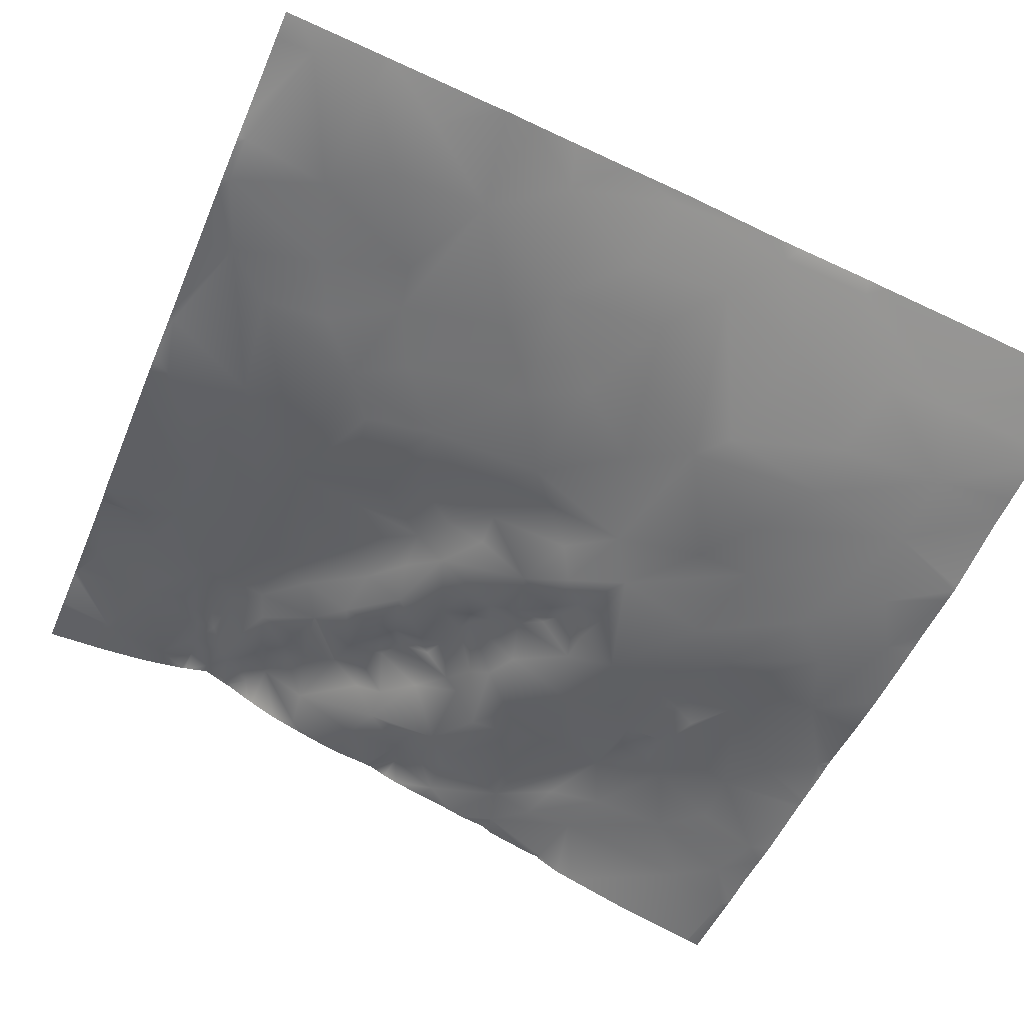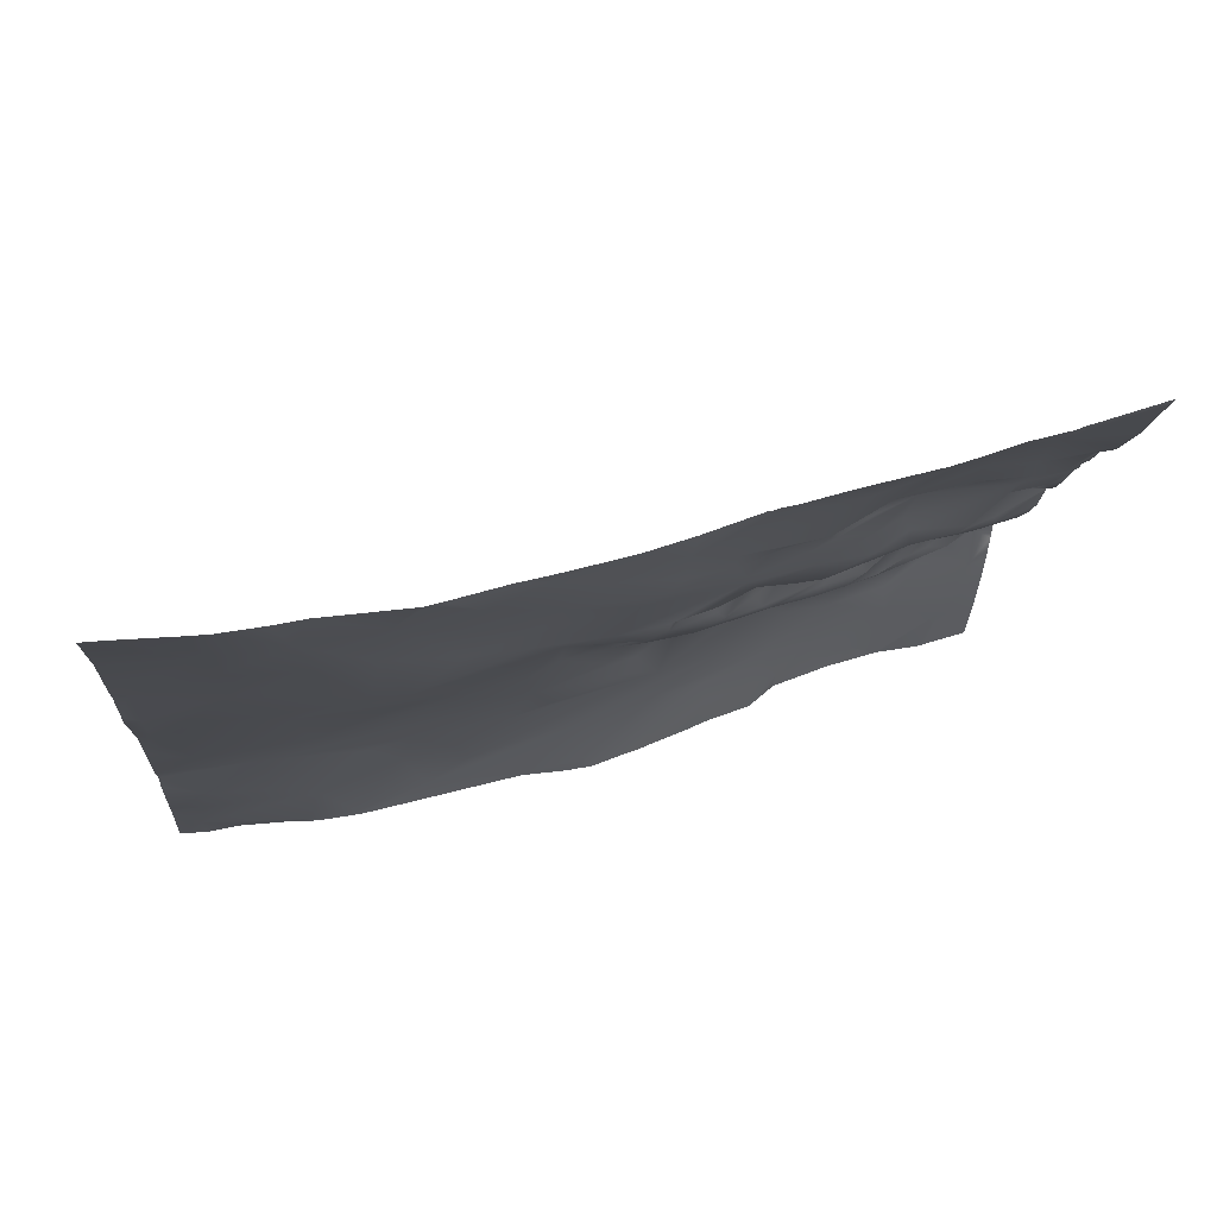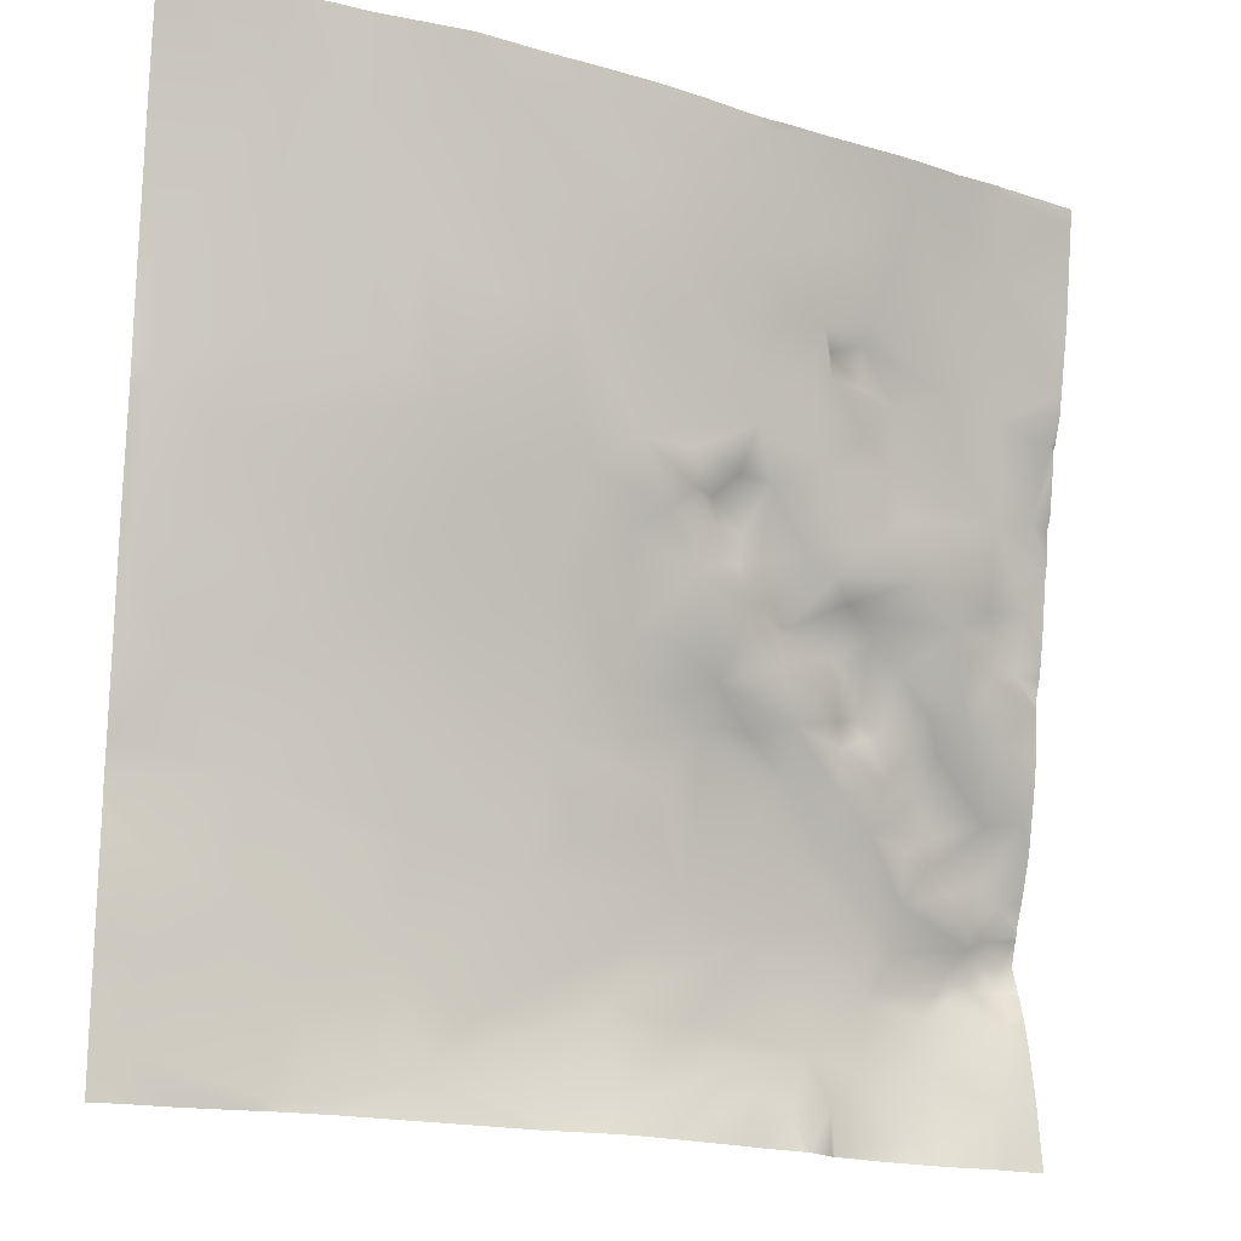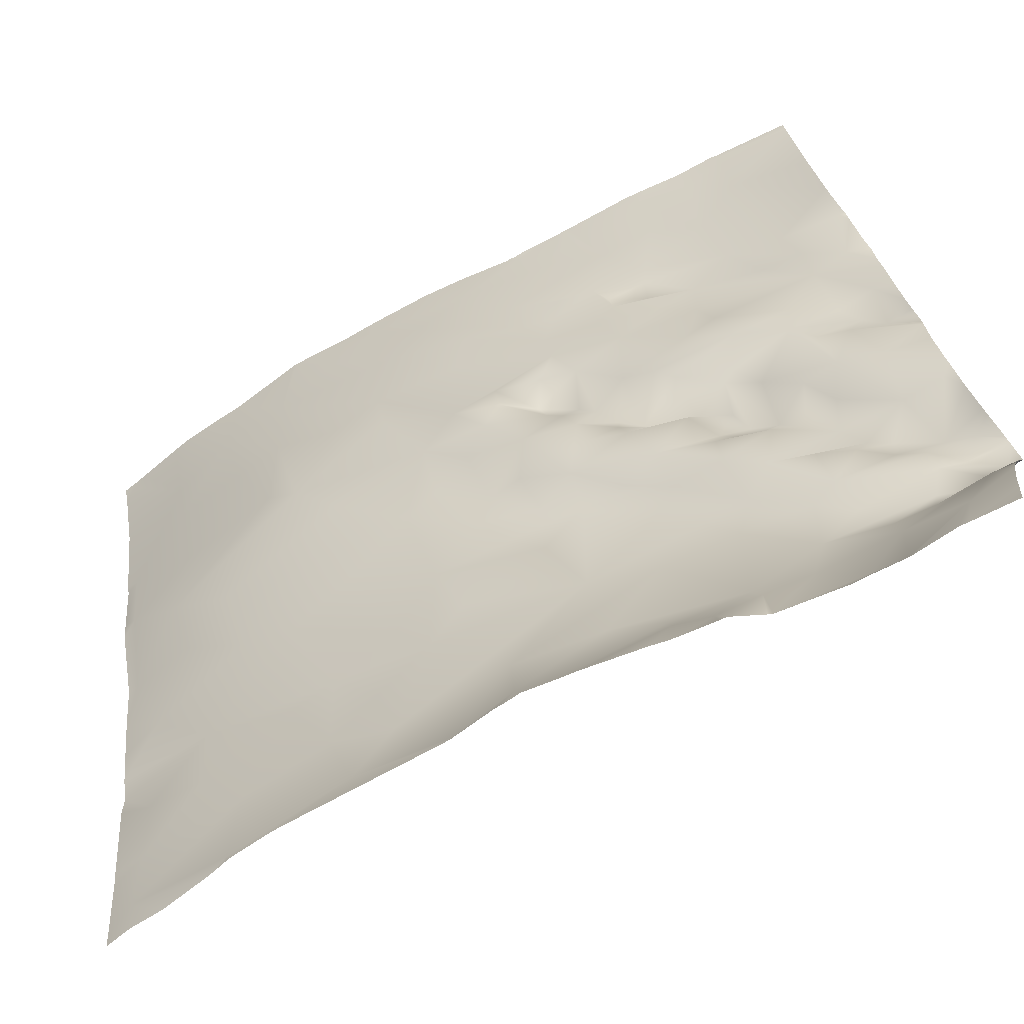
<metadata>
{"format":"obj","ext":"obj","renderer":"f3d","projection":"perspective","resolution":1024,"background":"white","views":[{"elev":-69.3,"azim":-113.3,"up":"+Y"},{"elev":-23.7,"azim":-3.8,"up":"+Y"},{"elev":-17.0,"azim":-14.1,"up":"+Z"},{"elev":-68.0,"azim":45.5,"up":"+Z"}]}
</metadata>
<code>
o lod_0_448_Cube
v -1434 6.609 -184.1
v -1441 4.044 -190.5
v -1432 9.317 -175.9
v -1431 12.91 -169
v -1441 5.578 -181.2
v -1432 12.24 -172
v -1435 10.75 -172.2
v -1436 8.203 -168.5
v -1438 8.782 -174
v -1438 9.46 -170.6
v -1442 6.401 -176.1
v -1449 3.458 -175
v -1445 5.314 -169.8
v -1434 10.36 -167.1
v -1445 2.895 -165.5
v -1436 7.192 -165.8
v -1432 10.34 -163.7
v -1435 9.346 -161.8
v -1431 6.043 -155.8
v -1439 5.959 -163.6
v -1434 2.163 -148.5
v -1436 4.667 -156.5
v -1439 6.365 -159.7
v -1442 3.622 -161.2
v -1441 4.941 -158.1
v -1445 1.04 -160.5
v -1450 -1.26 -159.4
v -1443 3.31 -154.3
v -1441 1.777 -150.2
v -1448 2.868 -166.7
v -1439 -0.2429 -147
v -1446 1.292 -151.7
v -1443 -1.125 -147.3
v -1448 -1.922 -153.8
v -1448 -0.07495 -149.1
v -1447 -3.288 -143.8
v -1436 -0.3399 -142.3
v -1450 -5.226 -140.7
v -1439 -2.206 -141.5
v -1433 2.499 -141.1
v -1435 1.098 -138.3
v -1441 -4.081 -138.9
v -1432 0.2381 -135.4
v -1436 -0.796 -135.7
v -1449 -5.035 -138.7
v -1440 -4.803 -135.3
v -1447 -7.186 -135.4
v -1454 -9.056 -138.8
v -1436 -3.473 -127.7
v -1448 -8.374 -129.4
v -1451 -9.835 -132.2
v -1438 -13.87 -96.08
v -1430 -3.964 -118.7
v -1432 -2.485 -126.6
v -1437 -6.448 -117.5
v -1436 -5.044 -122.9
v -1441 -6.364 -121.6
v -1439 -11.62 -102.7
v -1443 -9.283 -116.2
v -1445 -11.88 -107.9
v -1443 -14.32 -98.8
v -1449 -17.26 -97.26
v -1450 -15.07 -103.9
v -1452 -13.76 -111.3
v -1456 -17.17 -104.2
v -1453 -13.13 -113.5
v -1458 -16.89 -113.5
v -1461 -19.87 -101.1
v -1465 -22.6 -96.34
v -1468 -21.43 -108.8
v -1473 -25.12 -101.3
v -1485 -29.5 -97.93
v -1479 -26.75 -103.6
v -1472 -23.1 -110.4
v -1491 -30.79 -101.3
v -1499 -31.84 -103.5
v -1483 -27.46 -108.2
v -1474 -23.6 -112.9
v -1486 -26.37 -116.2
v -1467 -19.88 -114.7
v -1476 -22.88 -117.6
v -1463 -18.7 -112.1
v -1464 -18.07 -114.7
v -1466 -18.3 -120.2
v -1459 -15.34 -120.5
v -1457 -14.85 -118.1
v -1465 -17.23 -124.2
v -1457 -15.13 -115.3
v -1453 -12.51 -117.7
v -1449 -9.688 -118.6
v -1453 -12.03 -122.7
v -1449 -9.118 -124.8
v -1457 -13.67 -126.7
v -1459 -12.18 -134.9
v -1463 -15.18 -129.4
v -1456 -10.77 -136.7
v -1460 -8.146 -141.3
v -1462 -9.929 -139.4
v -1458 -6.102 -142
v -1464 -11.9 -136.3
v -1462 -10.37 -142.1
v -1465 -13.61 -140.7
v -1455 -4.984 -143
v -1461 -10.16 -145.4
v -1465 -12.49 -144.2
v -1452 -2.858 -144
v -1468 -12.13 -148.5
v -1455 -6.961 -146.1
v -1459 -7.909 -150.8
v -1453 -3.848 -149.2
v -1451 -1.414 -147.5
v -1451 -2.013 -150.6
v -1453 -4.581 -152
v -1454 -3.947 -156.2
v -1460 -5.257 -155.5
v -1454 -0.6509 -162
v -1464 -7.743 -151.9
v -1469 -9.357 -152.2
v -1463 -5.454 -160.4
v -1455 -0.738 -168.2
v -1459 -2.378 -162.9
v -1470 -8.309 -169.1
v -1463 -4.896 -171.2
v -1456 -0.09394 -181
v -1450 2.372 -182.3
v -1469 -6.825 -179.7
v -1445 3.714 -188.3
v -1479 -10.69 -179.1
v -1454 -0.7209 -190.5
v -1454 -1.177 -186.2
v -1459 -3.069 -186.9
v -1463 -4.839 -185.7
v -1463 -4.015 -182.3
v -1477 -11.68 -188.4
v -1484 -13.05 -190.1
v -1496 -15.85 -186.6
v -1491 -14.73 -181
v -1504 -18.61 -189.7
v -1510 -19.61 -189.7
v -1499 -16.82 -176.3
v -1508 -19.93 -179.6
v -1493 -16.21 -173.4
v -1522 -21.66 -186.3
v -1487 -14.71 -168.2
v -1498 -18.24 -165.9
v -1503 -19.46 -167
v -1513 -22.18 -172.7
v -1514 -22.66 -162
v -1521 -22.35 -178.7
v -1520 -23.53 -170.7
v -1502 -22.46 -154
v -1520 -25.56 -154.2
v -1523 -36.94 -96.2
v -1507 -33.8 -103.3
v -1516 -34.01 -106.3
v -1523 -32.13 -120.2
v -1515 -32.82 -113.4
v -1523 -30.87 -129.7
v -1515 -30.46 -124.1
v -1506 -31.58 -114.4
v -1524 -27.58 -142.8
v -1517 -29.31 -133.9
v -1501 -29.21 -126
v -1500 -30.6 -114
v -1498 -27.95 -128.9
v -1492 -27.95 -118.6
v -1515 -27.16 -144.3
v -1486 -25.36 -122.3
v -1510 -26.96 -138.6
v -1508 -24.36 -150.6
v -1493 -24.9 -135.1
v -1499 -23.81 -142.6
v -1495 -20.84 -148.2
v -1491 -16.5 -162.3
v -1486 -20.04 -143.5
v -1485 -16.45 -156.1
v -1483 -21.39 -131.2
v -1482 -14.22 -164.3
v -1473 -10.85 -163
v -1473 -10.87 -158.4
v -1477 -13.16 -154.8
v -1479 -15.39 -149.6
v -1473 -11.85 -149.7
v -1482 -19.03 -140.3
v -1477 -15.43 -145.3
v -1473 -14.77 -145.2
v -1471 -16.1 -138.7
v -1478 -18.58 -136.4
v -1467 -14.56 -137.4
v -1474 -19.3 -134.2
v -1466 -12.69 -133.6
v -1469 -14.81 -133.7
v -1469 -15.43 -131.1
v -1467 -17.37 -129.4
v -1472 -19.21 -131.7
v -1472 -19.88 -128.2
v -1478 -21.41 -128.1
v -1438 -14 -95.31
v -1437 -13.66 -95.31
v -1430 -10.66 -96.8
v -1430 -8.435 -106.7
v -1430 -6.212 -113.8
v -1430 -10.71 -96.67
v -1430 -10.98 -95.31
v -1430 -5.538 -115.9
v -1439 -14.45 -95.31
v -1444 -15.79 -95.31
v -1447 -17.33 -95.31
v -1450 -18.4 -95.31
v -1458 -20.66 -95.31
v -1459 -20.87 -95.31
v -1464 -22.54 -95.31
v -1466 -23 -95.31
v -1460 -21.15 -95.31
v -1459 -20.9 -95.31
v -1466 -23.2 -95.31
v -1467 -23.32 -95.31
v -1473 -25.77 -95.31
v -1478 -27.63 -95.31
v -1484 -29.48 -95.31
v -1487 -30.27 -95.31
v -1489 -30.82 -95.31
v -1495 -32.74 -95.31
v -1496 -33.17 -95.31
v -1497 -33.28 -95.31
v -1509 -35.33 -95.31
v -1506 -34.58 -95.31
v -1514 -36.24 -95.31
v -1516 -36.47 -95.31
v -1524 -37.16 -95.31
v -1522 -36.98 -95.31
v -1525 -36.65 -97.88
v -1525 -34.47 -107
v -1525 -32.54 -118.3
v -1524 -37.25 -95.31
v -1525 -37.33 -95.31
v -1525 -37.09 -96.26
v -1525 -32.36 -119.3
v -1430 2.226 -139.8
v -1430 1.224 -136.1
v -1430 0.6599 -133.7
v -1430 -4.38 -117.8
v -1430 -3.885 -118.5
v -1430 -3.471 -118.8
v -1430 -3.25 -120.4
v -1430 -1.786 -125.7
v -1430 -0.752 -126.8
v -1430 -0.4262 -130.1
v -1430 0.1226 -131.5
v -1430 2.949 -141.5
v -1430 4.116 -143.7
v -1430 4.052 -144
v -1430 4.155 -144.4
v -1430 4.421 -148.6
v -1525 -32.03 -120.7
v -1525 -30.96 -128.7
v -1525 -30.57 -131.6
v -1525 -27.77 -142.6
v -1525 -26.78 -149.6
v -1525 -25.79 -155.8
v -1430 5.408 -152.4
v -1430 7.48 -158.4
v -1430 9.325 -161.8
v -1430 5.903 -153.8
v -1430 11.72 -165.6
v -1430 9.716 -162.5
v -1430 12.16 -166.6
v -1430 13.44 -169.1
v -1430 11.82 -166
v -1430 12.13 -171.5
v -1430 11.99 -172
v -1430 11.67 -172.5
v -1430 10.38 -175.7
v -1430 9.567 -178.2
v -1430 8.296 -183.5
v -1430 7.784 -186.6
v -1435 5.352 -190.6
v -1436 5.028 -190.6
v -1430 7.043 -190.6
v -1441 4.129 -190.6
v -1457 -3.6 -190.6
v -1454 -1.07 -190.6
v -1458 -3.898 -190.6
v -1462 -5.742 -190.6
v -1464 -6.708 -190.6
v -1471 -9.637 -190.6
v -1472 -10.21 -190.6
v -1476 -11.88 -190.6
v -1495 -16.27 -190.6
v -1485 -13.39 -190.6
v -1503 -18.34 -190.6
v -1518 -20.37 -190.6
v -1512 -19.68 -190.6
v -1525 -24.98 -160.7
v -1525 -24.23 -164
v -1525 -24.22 -166.9
v -1525 -22.88 -177.9
v -1525 -22.71 -178.9
v -1525 -22.56 -180.4
v -1522 -21.26 -190.6
v -1525 -21.71 -188.8
v -1525 -21.55 -190.6
v -1445 2.542 -190.6
v -1441 3.955 -190.6
v -1441 3.995 -190.6
v -1447 2.216 -190.6
v -1454 -0.7523 -190.6
v -1454 -0.7704 -190.6
v -1478 -12.19 -190.6
v -1479 -12.48 -190.6
v -1484 -13.19 -190.6
v -1504 -18.63 -190.6
v -1509 -19.58 -190.6
v -1509 -19.5 -190.6
f 277 1 276
f 1 280 2
f 3 273 274
f 3 272 273
f 1 5 3
f 2 5 1
f 6 272 3
f 6 270 271
f 3 7 6
f 6 8 4
f 7 8 6
f 9 7 3
f 5 9 3
f 9 10 7
f 10 8 7
f 5 11 9
f 11 10 9
f 5 12 11
f 12 10 11
f 13 8 10
f 12 13 10
f 8 14 4
f 13 15 8
f 14 267 4
f 4 267 268
f 8 16 14
f 8 15 16
f 17 269 14
f 14 16 17
f 16 18 17
f 263 17 18
f 18 262 263
f 19 264 262
f 20 18 16
f 15 20 16
f 19 261 264
f 18 22 19
f 22 21 19
f 20 23 18
f 23 22 18
f 24 23 20
f 15 24 20
f 24 25 23
f 23 25 22
f 15 26 24
f 26 25 24
f 27 26 15
f 26 27 25
f 28 22 25
f 27 28 25
f 28 29 22
f 30 27 15
f 30 15 13
f 12 30 13
f 29 31 22
f 22 31 21
f 32 29 28
f 29 33 31
f 32 33 29
f 34 32 28
f 34 28 27
f 32 35 33
f 34 35 32
f 36 31 33
f 35 36 33
f 31 37 21
f 38 36 35
f 37 253 21
f 21 253 254
f 31 39 37
f 40 252 37
f 39 41 37
f 37 41 40
f 31 42 39
f 39 42 41
f 31 36 42
f 40 41 43
f 40 239 250
f 42 44 41
f 41 44 43
f 36 45 42
f 38 45 36
f 42 46 44
f 45 47 42
f 47 46 42
f 48 45 38
f 48 47 45
f 46 49 44
f 44 49 43
f 50 46 47
f 50 49 46
f 51 50 47
f 43 241 240
f 43 249 241
f 199 203 52
f 53 244 245
f 53 242 243
f 54 246 247
f 54 245 246
f 54 247 248
f 49 248 249
f 205 53 55
f 54 55 53
f 49 56 54
f 54 56 55
f 57 56 49
f 55 202 205
f 58 201 202
f 58 200 201
f 52 200 58
f 56 59 55
f 57 59 56
f 55 60 58
f 59 60 55
f 61 52 58
f 60 61 58
f 61 206 52
f 62 61 60
f 208 61 62
f 52 198 199
f 63 62 60
f 64 63 60
f 64 60 59
f 65 62 63
f 64 65 63
f 66 64 59
f 65 210 62
f 67 64 66
f 67 65 64
f 68 211 65
f 69 212 214
f 214 68 69
f 70 68 65
f 70 65 67
f 70 71 68
f 71 69 68
f 69 216 213
f 71 217 69
f 71 219 218
f 72 221 220
f 72 219 71
f 72 222 221
f 72 71 73
f 74 73 71
f 74 71 70
f 75 72 73
f 75 223 72
f 76 224 75
f 76 227 225
f 75 73 77
f 77 76 75
f 77 73 78
f 78 73 74
f 76 77 79
f 78 74 80
f 80 74 70
f 81 77 78
f 79 77 81
f 80 70 82
f 82 70 67
f 80 82 83
f 83 82 67
f 78 80 84
f 80 83 84
f 81 78 84
f 85 83 67
f 84 83 85
f 85 67 86
f 87 81 84
f 86 67 88
f 88 67 66
f 86 88 89
f 88 66 89
f 89 66 90
f 86 89 90
f 66 59 90
f 57 90 59
f 49 90 57
f 86 90 91
f 85 86 91
f 92 90 49
f 91 90 92
f 50 92 49
f 51 92 50
f 93 85 91
f 93 91 92
f 93 84 85
f 93 92 51
f 87 84 93
f 94 93 51
f 95 87 93
f 94 95 93
f 96 94 51
f 96 51 47
f 48 96 47
f 97 94 96
f 97 96 48
f 97 98 94
f 97 48 99
f 98 100 94
f 100 95 94
f 101 98 97
f 101 97 99
f 102 100 98
f 102 98 101
f 99 48 103
f 103 48 38
f 104 101 99
f 104 99 103
f 105 102 101
f 104 105 101
f 106 103 38
f 107 105 104
f 107 102 105
f 104 103 108
f 108 103 106
f 109 104 108
f 107 104 109
f 110 108 106
f 109 108 110
f 106 38 111
f 110 106 111
f 111 38 35
f 112 111 35
f 112 110 111
f 34 112 35
f 113 110 112
f 113 112 34
f 109 110 113
f 114 113 34
f 114 109 113
f 114 34 27
f 115 109 114
f 116 114 27
f 115 114 116
f 116 27 30
f 117 109 115
f 107 109 117
f 118 117 115
f 118 107 117
f 119 115 116
f 119 118 115
f 120 116 30
f 12 120 30
f 121 119 116
f 121 116 120
f 121 122 119
f 122 118 119
f 123 121 120
f 122 121 123
f 124 120 12
f 123 120 124
f 125 124 12
f 125 12 5
f 126 123 124
f 125 5 127
f 127 5 2
f 126 128 123
f 128 122 123
f 129 125 127
f 2 280 305
f 130 125 129
f 130 124 125
f 131 124 130
f 132 124 131
f 132 133 124
f 126 124 133
f 134 126 133
f 134 128 126
f 135 128 134
f 136 128 135
f 136 137 128
f 137 122 128
f 136 291 138
f 138 314 139
f 138 140 136
f 136 140 137
f 139 141 138
f 141 140 138
f 140 142 137
f 143 141 139
f 137 142 144
f 137 144 122
f 140 145 142
f 142 145 144
f 141 146 140
f 140 146 145
f 147 146 141
f 146 148 145
f 147 148 146
f 149 147 141
f 143 149 141
f 149 150 147
f 150 148 147
f 299 149 143
f 150 295 148
f 148 151 145
f 153 235 230
f 153 230 231
f 154 228 226
f 231 155 153
f 155 228 154
f 154 227 76
f 234 155 156
f 157 155 154
f 156 155 157
f 156 157 159
f 158 156 159
f 157 154 160
f 159 157 160
f 158 159 162
f 161 158 162
f 159 160 163
f 162 159 163
f 160 154 164
f 160 164 163
f 164 154 76
f 163 164 165
f 165 162 163
f 164 76 166
f 165 164 166
f 166 76 79
f 161 162 167
f 152 161 167
f 168 166 79
f 165 166 168
f 167 162 169
f 169 162 165
f 152 167 170
f 167 169 170
f 148 152 170
f 148 170 151
f 169 165 171
f 169 172 170
f 172 169 171
f 151 170 173
f 173 170 172
f 151 173 174
f 145 151 174
f 145 174 144
f 172 175 173
f 172 171 175
f 174 173 176
f 144 174 176
f 173 175 176
f 171 165 177
f 171 177 175
f 165 168 177
f 144 176 178
f 144 178 122
f 122 178 179
f 178 176 179
f 179 180 122
f 176 180 179
f 180 118 122
f 176 181 180
f 180 181 118
f 176 182 181
f 176 175 182
f 181 183 118
f 181 182 183
f 183 107 118
f 175 184 182
f 175 177 184
f 182 185 183
f 182 184 185
f 183 186 107
f 185 186 183
f 186 187 107
f 185 187 186
f 107 187 102
f 185 184 188
f 185 188 187
f 184 177 188
f 187 189 102
f 189 100 102
f 188 190 187
f 188 177 190
f 189 191 100
f 191 95 100
f 187 192 189
f 189 192 191
f 187 190 192
f 191 193 95
f 192 193 191
f 193 194 95
f 95 194 87
f 195 193 192
f 190 195 192
f 193 196 194
f 195 196 193
f 194 196 87
f 190 197 195
f 197 196 195
f 196 197 87
f 190 177 197
f 197 81 87
f 177 168 197
f 197 79 81
f 168 79 197
f 293 143 139
f 292 300 143
f 209 208 62
f 281 131 130
f 291 312 138
f 304 127 2
f 285 286 132
f 286 133 132
f 294 260 152
f 282 130 129
f 260 259 152
f 283 284 131
f 254 261 21
f 206 198 52
f 300 301 143
f 257 161 258
f 314 313 139
f 309 310 134
f 223 222 72
f 256 156 158
f 276 279 277
f 313 293 139
f 297 296 150
f 305 304 2
f 303 306 127
f 257 256 158
f 311 290 135
f 240 239 43
f 266 265 17
f 307 308 129
f 274 1 3
f 232 237 153
f 301 299 143
f 284 132 131
f 268 270 4
f 250 251 40
f 290 136 135
f 213 212 69
f 288 309 134
f 255 238 156
f 259 161 152
f 294 148 295
f 306 129 127
f 232 155 233
f 243 244 53
f 297 149 298
f 238 234 156
f 237 235 153
f 310 135 134
f 287 134 133
f 210 209 62
f 308 282 129
f 217 216 69
f 278 1 277
f 1 275 276
f 1 278 280
f 6 271 272
f 6 4 270
f 14 269 267
f 17 265 269
f 263 266 17
f 18 19 262
f 19 21 261
f 37 252 253
f 40 251 252
f 40 43 239
f 43 49 249
f 199 204 203
f 54 53 245
f 49 54 248
f 205 242 53
f 55 58 202
f 52 203 200
f 61 207 206
f 208 207 61
f 65 211 210
f 68 215 211
f 214 215 68
f 71 218 217
f 72 220 219
f 75 224 223
f 76 225 224
f 136 289 291
f 138 312 314
f 299 298 149
f 150 296 295
f 231 229 155
f 155 229 228
f 154 226 227
f 234 233 155
f 293 292 143
f 281 283 131
f 304 303 127
f 286 287 133
f 282 281 130
f 300 302 301
f 257 158 161
f 256 255 156
f 274 275 1
f 284 285 132
f 290 289 136
f 259 258 161
f 294 152 148
f 306 307 129
f 232 153 155
f 297 150 149
f 237 236 235
f 310 311 135
f 287 288 134

</code>
